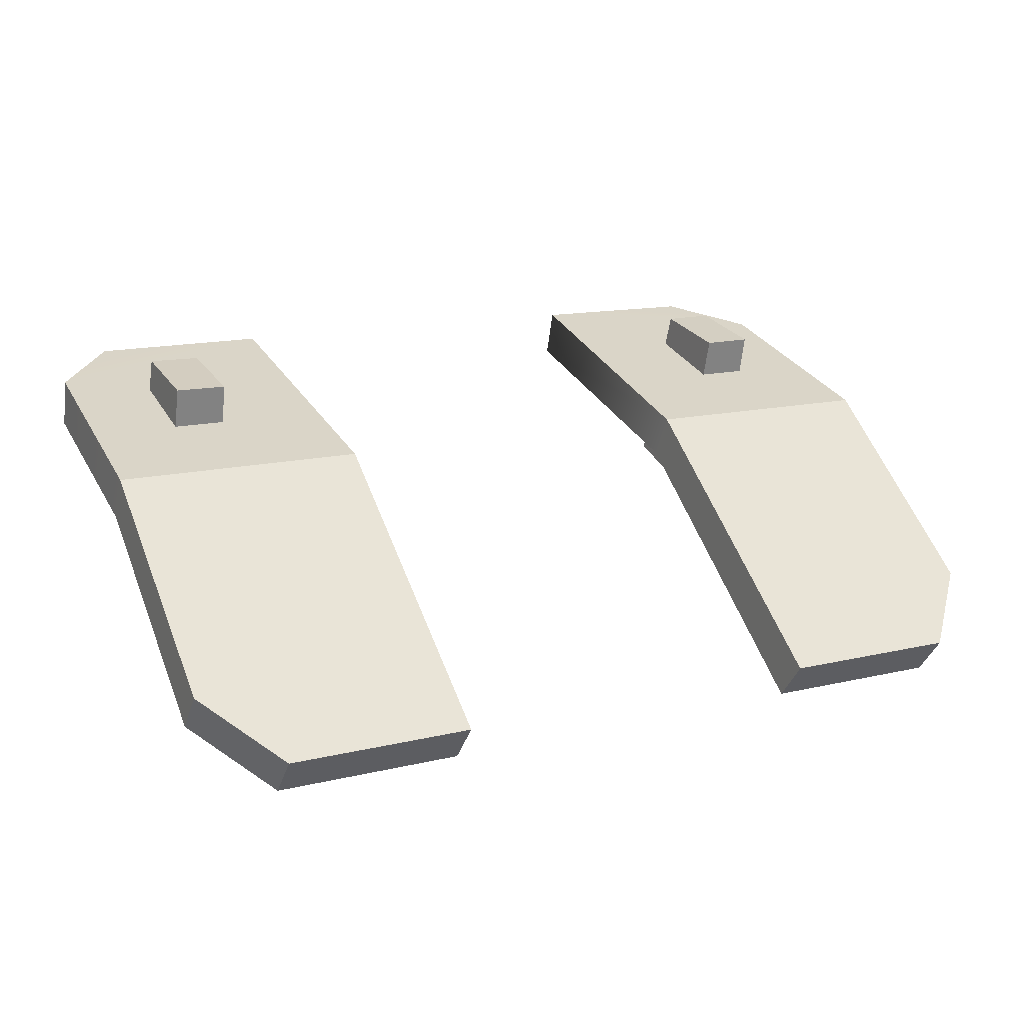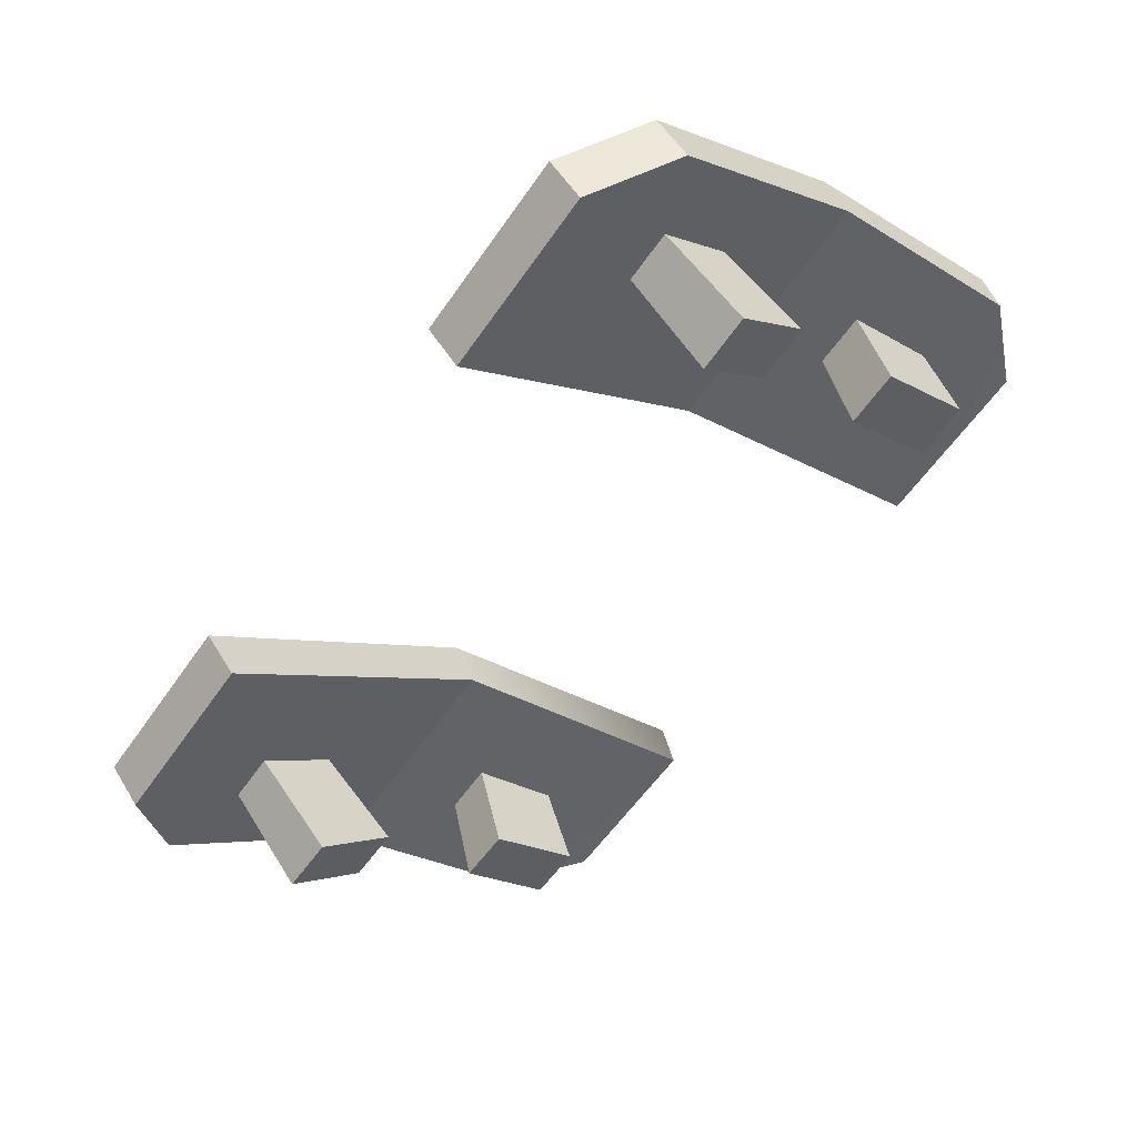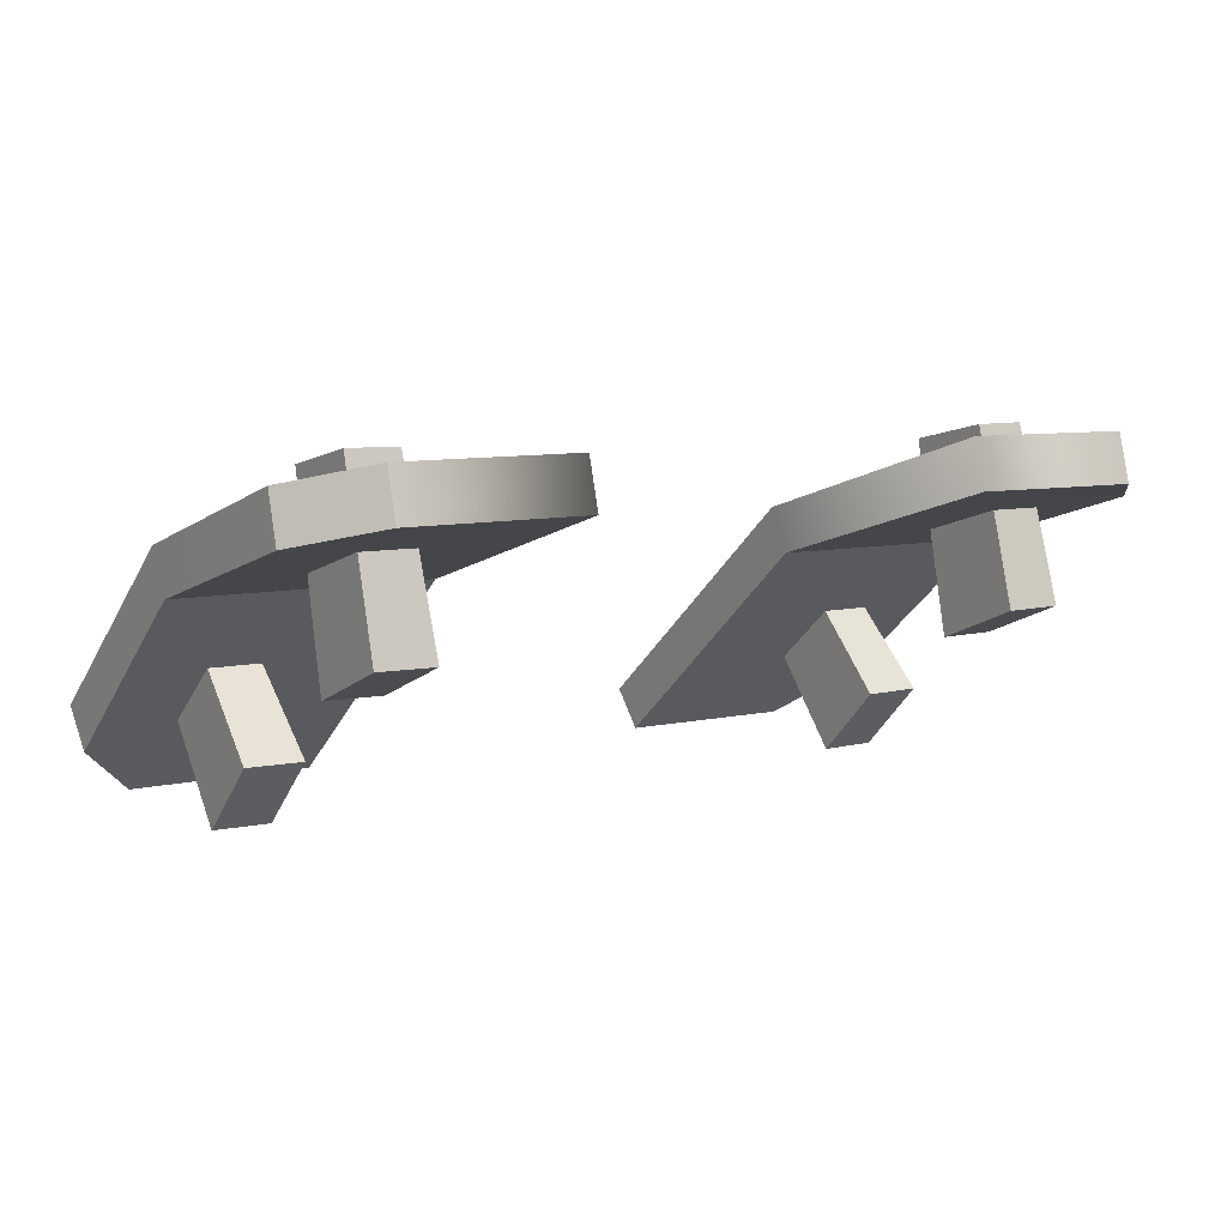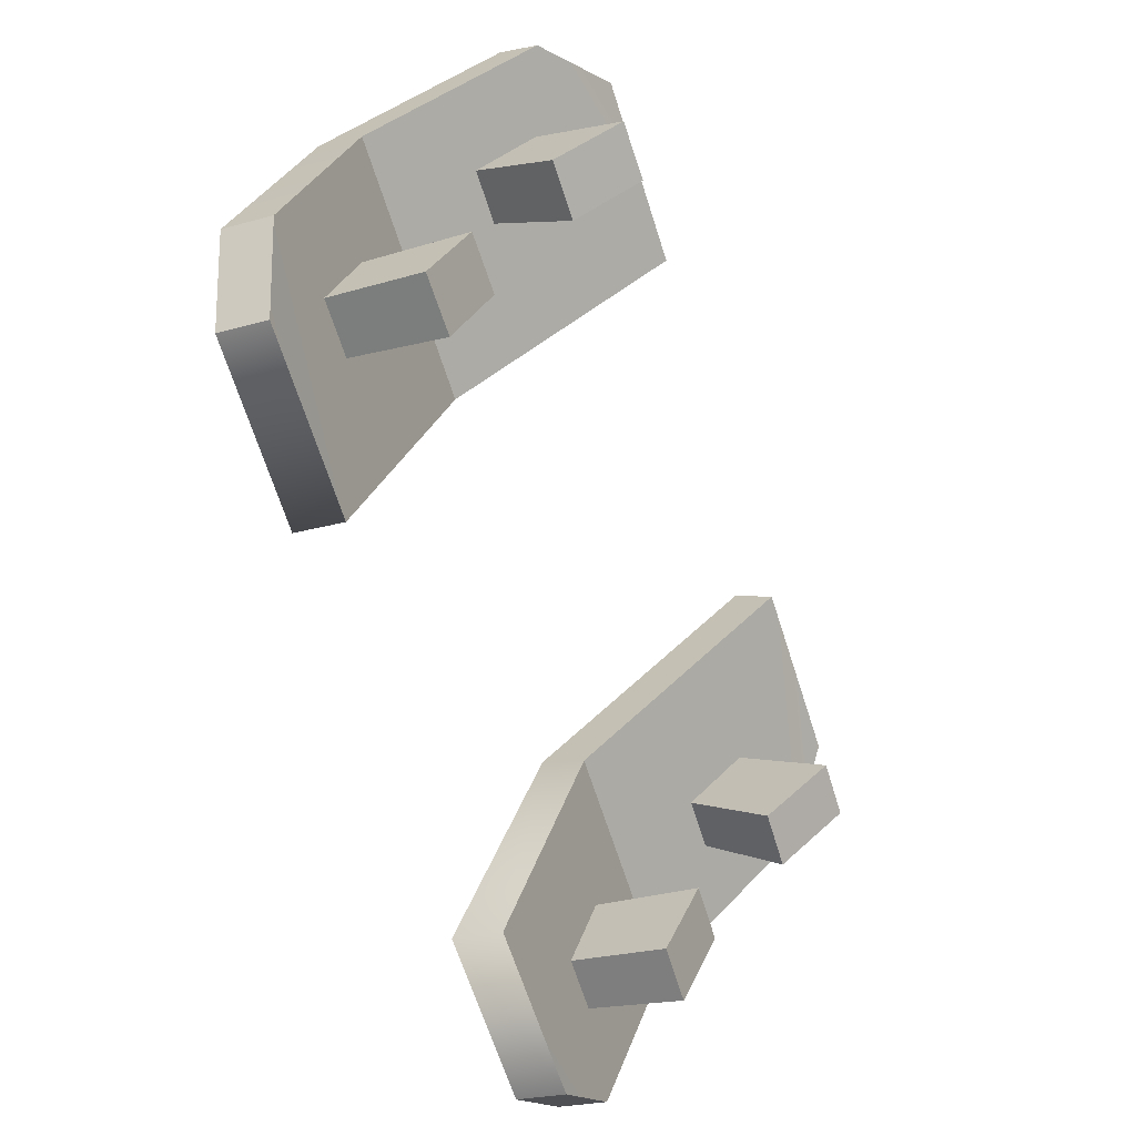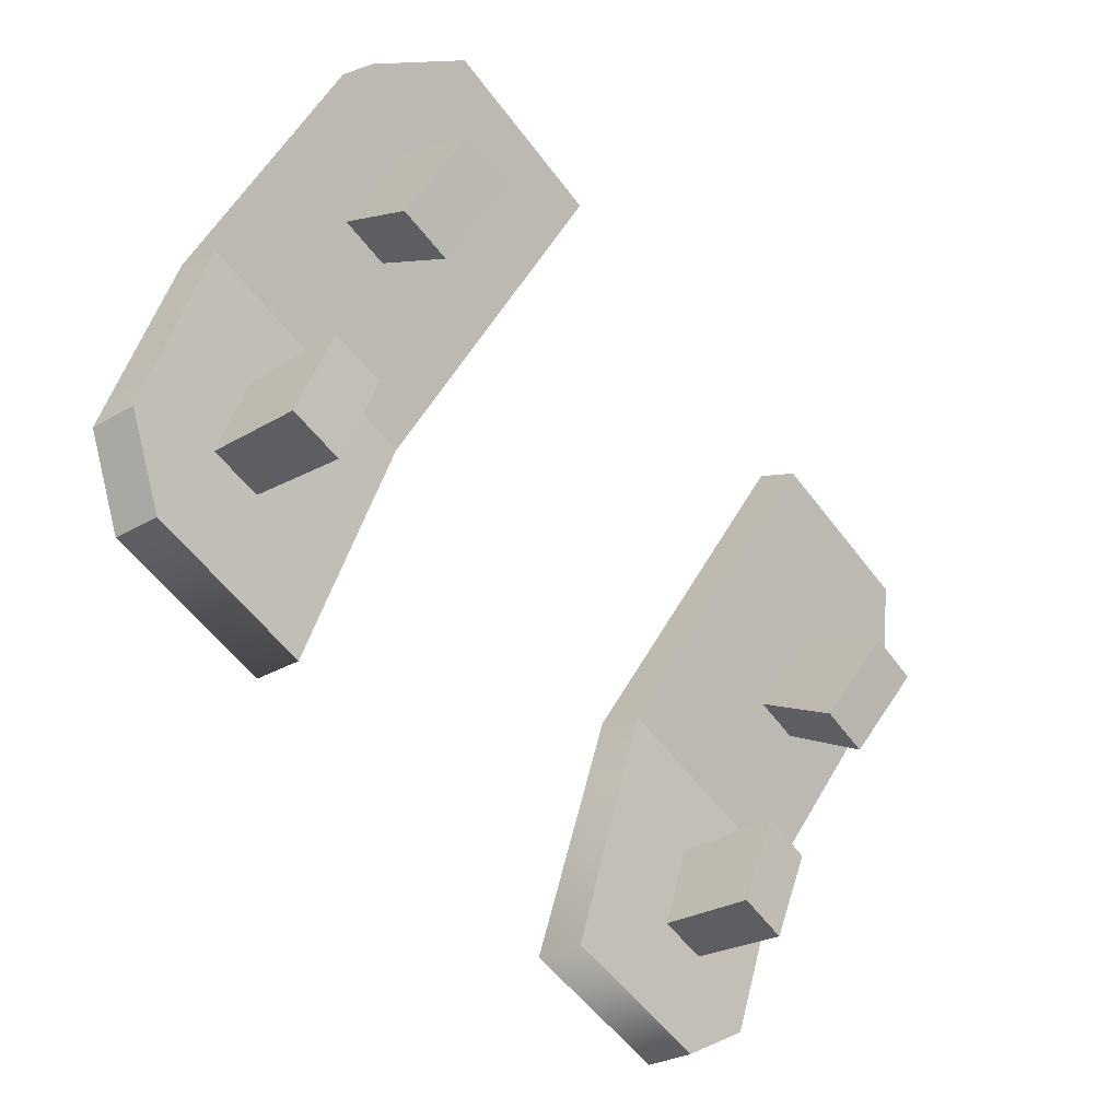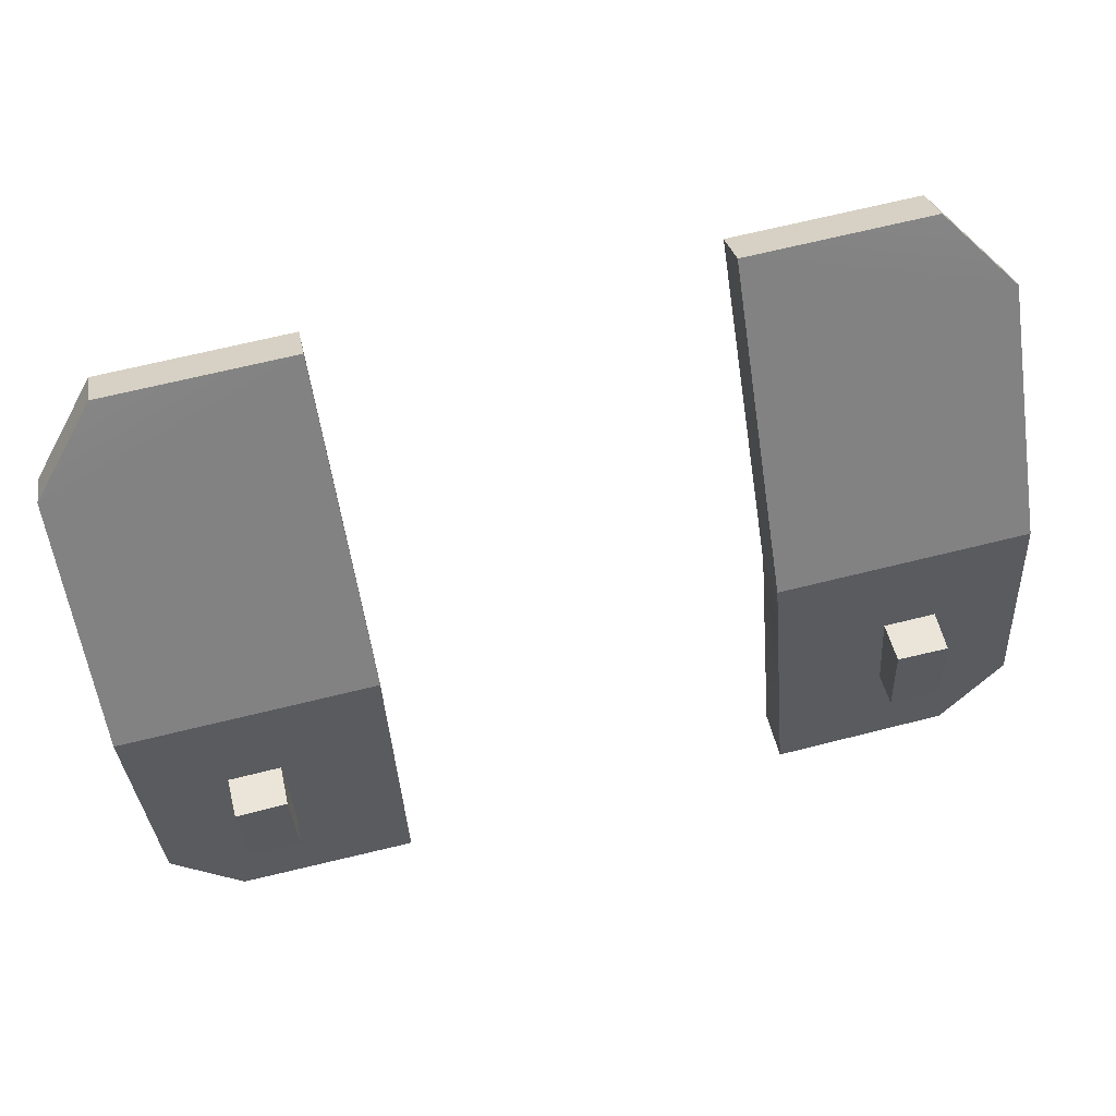
<metadata>
{"format":"obj","ext":"obj","renderer":"f3d","projection":"perspective","resolution":1024,"background":"white","views":[{"elev":14.3,"azim":152.2,"up":"+Z"},{"elev":-59.4,"azim":-124.7,"up":"+Z"},{"elev":7.7,"azim":-33.3,"up":"+Z"},{"elev":-68.4,"azim":107.9,"up":"+Y"},{"elev":-56.3,"azim":126.4,"up":"+Y"},{"elev":68.9,"azim":-13.8,"up":"+Y"}]}
</metadata>
<code>
g CryoTurret_DefaultPart_6
v -0.5956 1.032 0.1484
v -0.5957 1.081 0.2082
v -0.6996 0.9792 0.2923
v -0.6995 0.9298 0.2325
v -0.69 0.3236 0.6479
v -0.5889 0.2166 0.6777
v -0.5888 0.196 0.6032
v -0.6899 0.303 0.5734
v -0.5888 0.196 0.6032
v -0.5889 0.2166 0.6777
v -0.3128 0.2156 0.6791
v -0.3127 0.1949 0.6043
v -0.6993 0.6227 0.482
v -0.6995 0.9298 0.2325
v -0.6996 0.9792 0.2923
v -0.6994 0.6578 0.5494
v -0.69 0.3236 0.6479
v -0.6899 0.303 0.5734
v -0.3028 1.081 0.2086
v -0.3027 1.032 0.1488
v -0.3029 0.6227 0.4825
v -0.303 0.6577 0.5498
v -0.3127 0.1949 0.6043
v -0.3128 0.2156 0.6791
v -0.6996 0.9792 0.2923
v -0.5957 1.081 0.2082
v -0.3028 1.081 0.2086
v -0.6899 0.303 0.5734
v -0.5888 0.196 0.6032
v -0.3127 0.1949 0.6043
v -0.69 0.3236 0.6479
v -0.3128 0.2156 0.6791
v -0.5889 0.2166 0.6777
v -0.3027 1.032 0.1488
v -0.5956 1.032 0.1484
v -0.6995 0.9298 0.2325
v -0.6993 0.6227 0.482
v -0.3029 0.6227 0.4825
v -0.3029 0.6227 0.4825
v -0.6993 0.6227 0.482
v -0.6994 0.6578 0.5494
v -0.303 0.6577 0.5498
v -0.303 0.6577 0.5498
v -0.6994 0.6578 0.5494
v -0.3028 1.081 0.2086
v -0.5957 1.081 0.2082
v -0.5956 1.032 0.1484
v -0.3027 1.032 0.1488
v -0.5626 0.3082 0.4175
v -0.5631 0.4517 0.3616
v -0.5584 0.5248 0.6562
v -0.5579 0.3896 0.6837
v -0.5626 0.3082 0.4175
v -0.5579 0.3896 0.6837
v -0.478 0.3898 0.683
v -0.4725 0.3081 0.4164
v -0.478 0.3898 0.683
v -0.4784 0.525 0.6555
v -0.4731 0.4516 0.3605
v -0.4725 0.3081 0.4164
v -0.4731 0.4516 0.3605
v -0.4784 0.525 0.6555
v -0.5584 0.5248 0.6562
v -0.5631 0.4517 0.3616
v -0.4725 0.3081 0.4164
v -0.4731 0.4516 0.3605
v -0.5631 0.4517 0.3616
v -0.5626 0.3082 0.4175
v -0.5584 0.5248 0.6562
v -0.4784 0.525 0.6555
v -0.478 0.3898 0.683
v -0.5579 0.3896 0.6837
v -0.5834 0.6471 0.2446
v -0.5839 0.7584 0.1381
v -0.5792 0.9002 0.2983
v -0.5787 0.8004 0.3937
v -0.5834 0.6471 0.2446
v -0.5787 0.8004 0.3937
v -0.4987 0.8002 0.393
v -0.4933 0.6466 0.2435
v -0.4987 0.8002 0.393
v -0.4992 0.8999 0.2977
v -0.4939 0.7578 0.1371
v -0.4933 0.6466 0.2435
v -0.4939 0.7578 0.1371
v -0.4992 0.8999 0.2977
v -0.5792 0.9002 0.2983
v -0.5839 0.7584 0.1381
v -0.4933 0.6466 0.2435
v -0.4939 0.7578 0.1371
v -0.5839 0.7584 0.1381
v -0.5834 0.6471 0.2446
v -0.5792 0.9002 0.2983
v -0.4992 0.8999 0.2977
v -0.4987 0.8002 0.393
v -0.5787 0.8004 0.3937
v 0.5956 1.032 0.1484
v 0.6995 0.9298 0.2325
v 0.6996 0.9792 0.2923
v 0.5957 1.081 0.2082
v 0.69 0.3236 0.6479
v 0.6899 0.303 0.5734
v 0.5888 0.196 0.6032
v 0.5889 0.2166 0.6777
v 0.5888 0.196 0.6032
v 0.3127 0.1949 0.6043
v 0.3128 0.2156 0.6791
v 0.5889 0.2166 0.6777
v 0.6993 0.6227 0.482
v 0.6995 0.6578 0.5494
v 0.6996 0.9792 0.2923
v 0.6995 0.9298 0.2325
v 0.6899 0.303 0.5734
v 0.69 0.3236 0.6479
v 0.3028 1.081 0.2086
v 0.303 0.6577 0.5498
v 0.3029 0.6227 0.4825
v 0.3027 1.032 0.1488
v 0.3127 0.1949 0.6043
v 0.3128 0.2156 0.6791
v 0.6996 0.9792 0.2923
v 0.3028 1.081 0.2086
v 0.5957 1.081 0.2082
v 0.6899 0.303 0.5734
v 0.3127 0.1949 0.6043
v 0.5888 0.196 0.6032
v 0.69 0.3236 0.6479
v 0.5889 0.2166 0.6777
v 0.3128 0.2156 0.6791
v 0.3027 1.032 0.1488
v 0.6995 0.9298 0.2325
v 0.5956 1.032 0.1484
v 0.3029 0.6227 0.4825
v 0.6993 0.6227 0.482
v 0.6993 0.6227 0.482
v 0.3029 0.6227 0.4825
v 0.6995 0.6578 0.5494
v 0.303 0.6577 0.5498
v 0.303 0.6577 0.5498
v 0.6995 0.6578 0.5494
v 0.3028 1.081 0.2086
v 0.3027 1.032 0.1488
v 0.5956 1.032 0.1484
v 0.5957 1.081 0.2082
v 0.5626 0.3082 0.4175
v 0.5579 0.3896 0.6837
v 0.5584 0.5248 0.6562
v 0.5631 0.4517 0.3616
v 0.5626 0.3082 0.4175
v 0.4725 0.3081 0.4164
v 0.4779 0.3898 0.683
v 0.5579 0.3896 0.6837
v 0.4779 0.3898 0.683
v 0.4725 0.3081 0.4164
v 0.4731 0.4516 0.3605
v 0.4784 0.525 0.6555
v 0.4731 0.4516 0.3605
v 0.5631 0.4517 0.3616
v 0.5584 0.5248 0.6562
v 0.4784 0.525 0.6555
v 0.4725 0.3081 0.4164
v 0.5626 0.3082 0.4175
v 0.5631 0.4517 0.3616
v 0.4731 0.4516 0.3605
v 0.5584 0.5248 0.6562
v 0.5579 0.3896 0.6837
v 0.4779 0.3898 0.683
v 0.4784 0.525 0.6555
v 0.5834 0.6471 0.2446
v 0.5787 0.8004 0.3937
v 0.5792 0.9002 0.2983
v 0.5839 0.7584 0.1381
v 0.5834 0.6471 0.2446
v 0.4933 0.6466 0.2435
v 0.4987 0.8002 0.393
v 0.5787 0.8004 0.3937
v 0.4987 0.8002 0.393
v 0.4933 0.6466 0.2435
v 0.4939 0.7578 0.1371
v 0.4992 0.8999 0.2977
v 0.4939 0.7578 0.1371
v 0.5839 0.7584 0.1381
v 0.5792 0.9002 0.2983
v 0.4992 0.8999 0.2977
v 0.4933 0.6466 0.2435
v 0.5834 0.6471 0.2446
v 0.5839 0.7584 0.1381
v 0.4939 0.7578 0.1371
v 0.5792 0.9002 0.2983
v 0.5787 0.8004 0.3937
v 0.4987 0.8002 0.393
v 0.4992 0.8999 0.2977
g CryoTurret_DefaultPart_6_0
f 3 2 1
f 4 3 1
f 7 6 5
f 8 7 5
f 11 10 9
f 12 11 9
f 15 14 13
f 16 15 13
f 18 17 16
f 13 18 16
f 21 20 19
f 22 21 19
f 22 24 23
f 21 22 23
f 27 26 25
f 30 29 28
f 33 32 31
f 36 35 34
f 37 36 34
f 38 37 34
f 39 30 28
f 40 39 28
f 32 42 41
f 31 32 41
f 25 44 43
f 27 25 43
f 47 46 45
f 48 47 45
f 51 50 49
f 52 51 49
f 55 54 53
f 56 55 53
f 59 58 57
f 60 59 57
f 63 62 61
f 64 63 61
f 67 66 65
f 68 67 65
f 71 70 69
f 72 71 69
f 75 74 73
f 76 75 73
f 79 78 77
f 80 79 77
f 83 82 81
f 84 83 81
f 87 86 85
f 88 87 85
f 91 90 89
f 92 91 89
f 95 94 93
f 96 95 93
f 99 98 97
f 100 99 97
f 103 102 101
f 104 103 101
f 107 106 105
f 108 107 105
f 111 110 109
f 112 111 109
f 113 109 110
f 114 113 110
f 117 116 115
f 118 117 115
f 116 117 119
f 120 116 119
f 123 122 121
f 126 125 124
f 129 128 127
f 132 131 130
f 134 133 130
f 131 134 130
f 136 135 124
f 125 136 124
f 129 127 137
f 138 129 137
f 121 122 139
f 140 121 139
f 143 142 141
f 144 143 141
f 147 146 145
f 148 147 145
f 151 150 149
f 152 151 149
f 155 154 153
f 156 155 153
f 159 158 157
f 160 159 157
f 163 162 161
f 164 163 161
f 167 166 165
f 168 167 165
f 171 170 169
f 172 171 169
f 175 174 173
f 176 175 173
f 179 178 177
f 180 179 177
f 183 182 181
f 184 183 181
f 187 186 185
f 188 187 185
f 191 190 189
f 192 191 189

</code>
